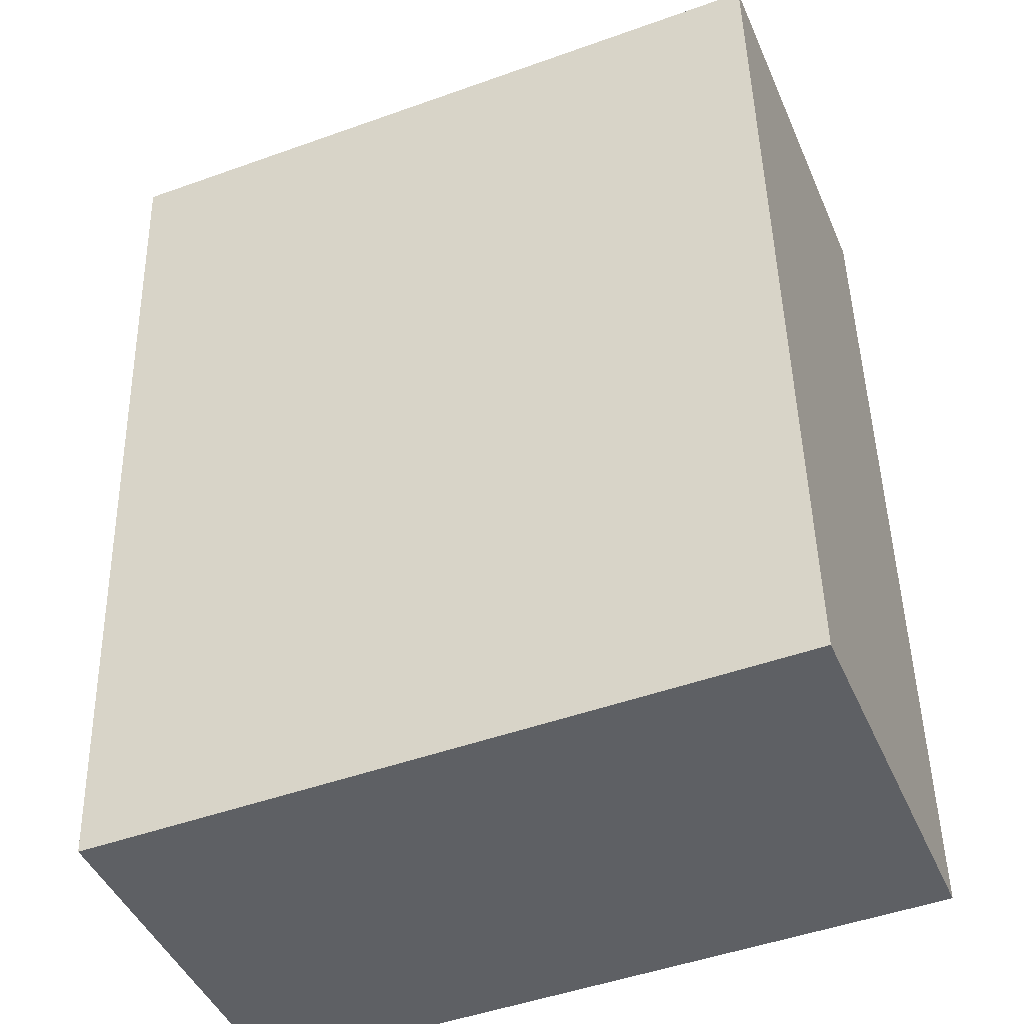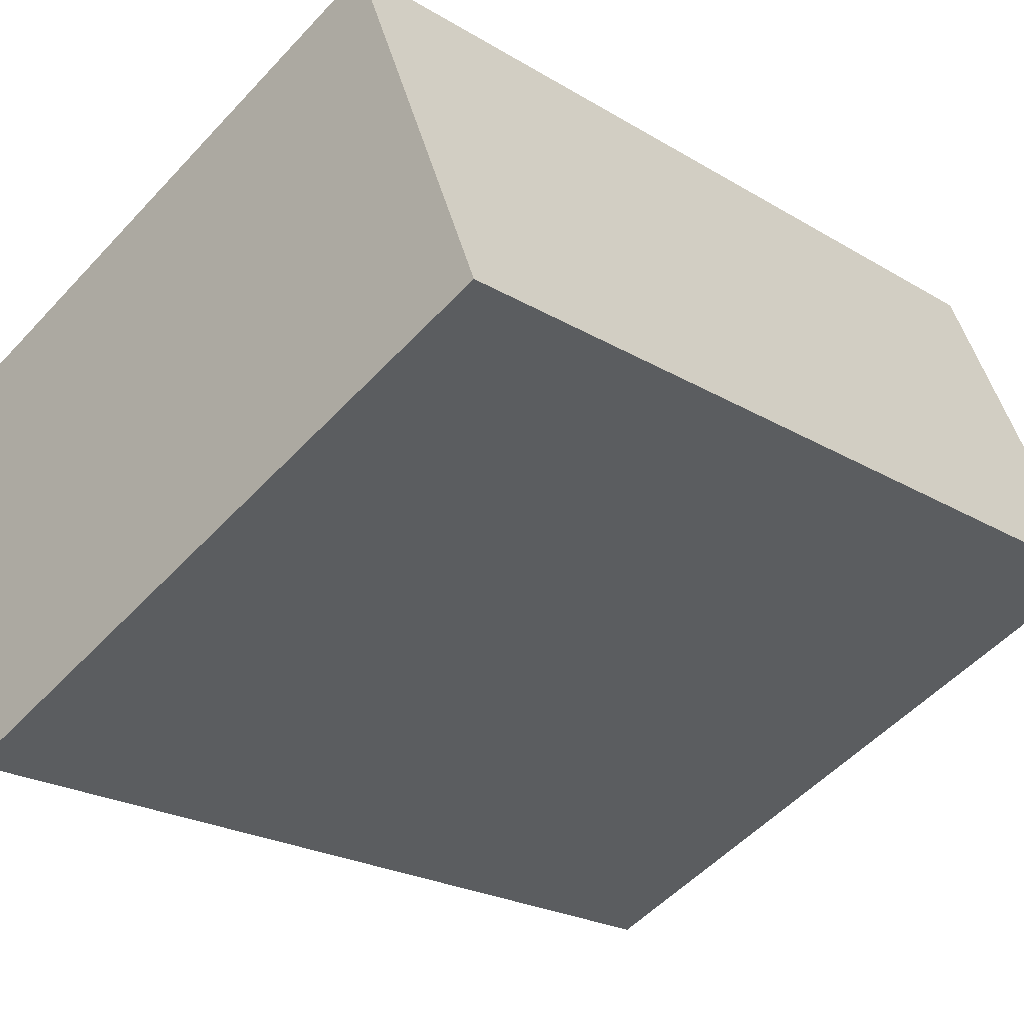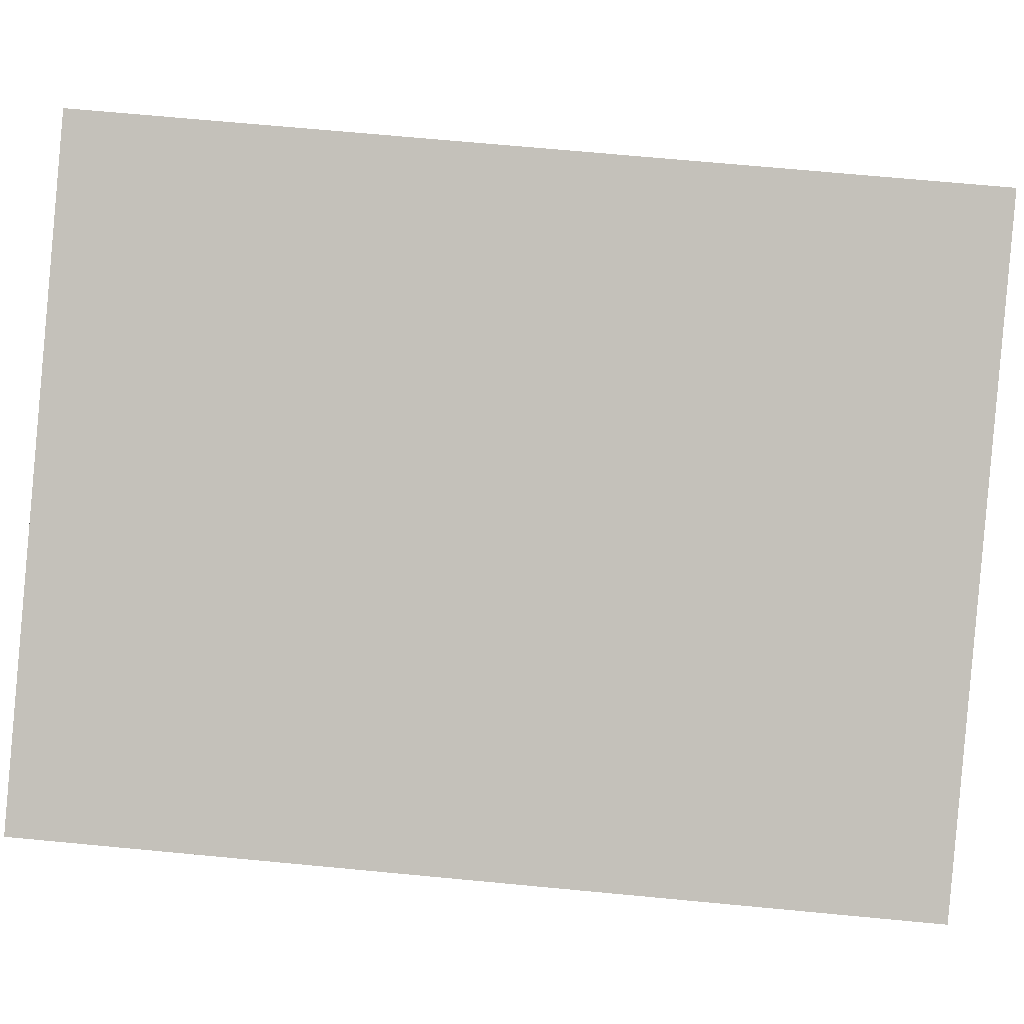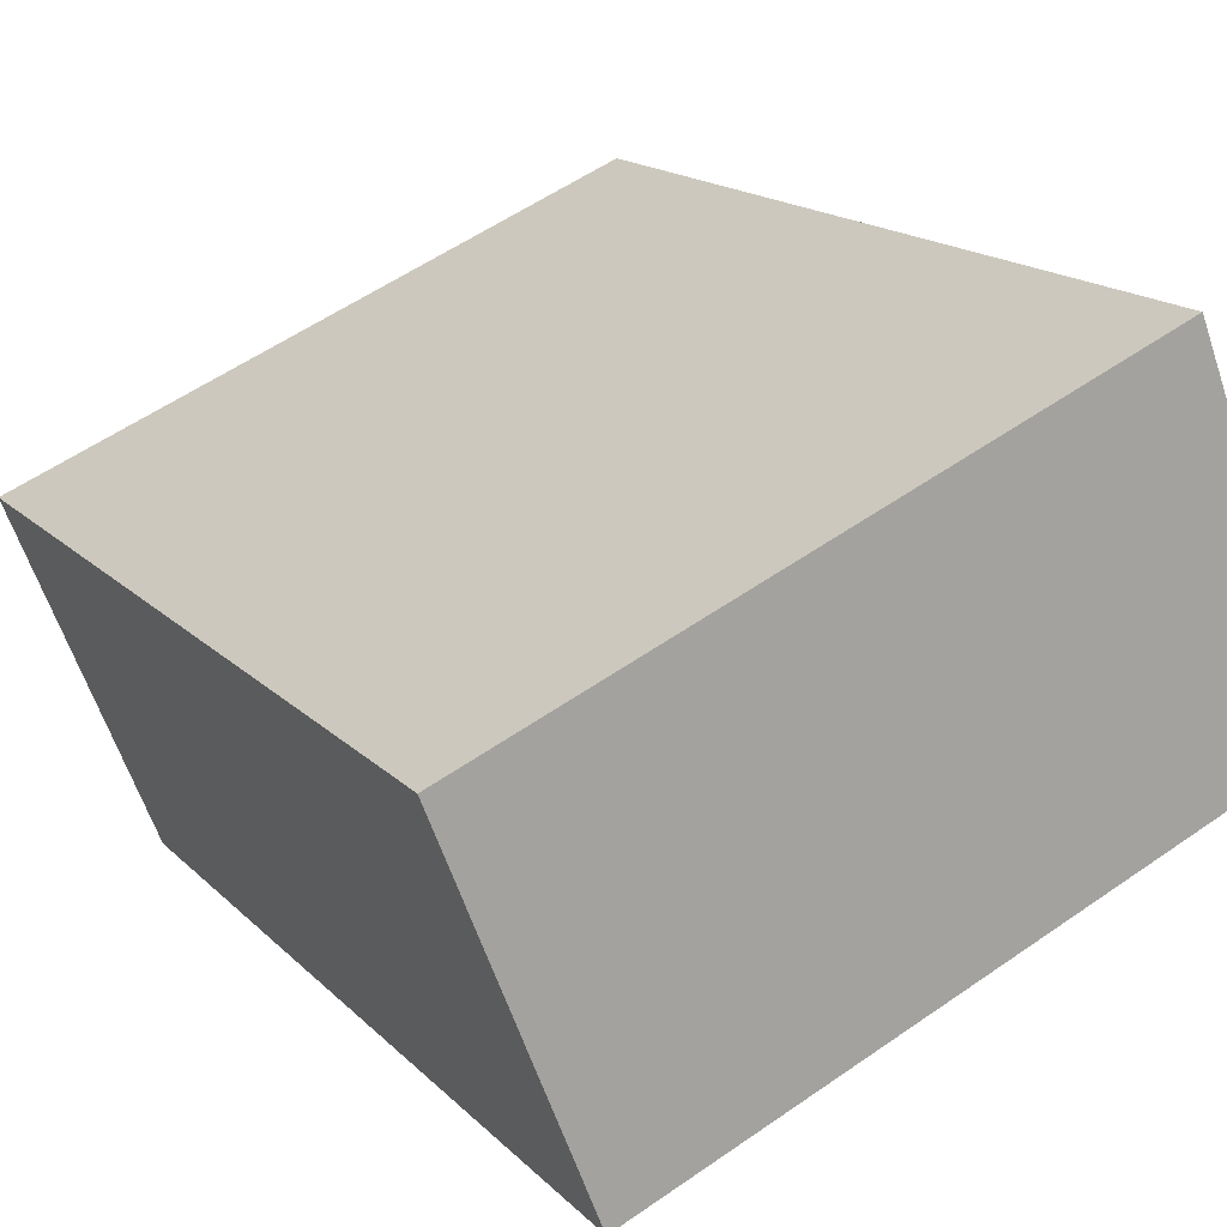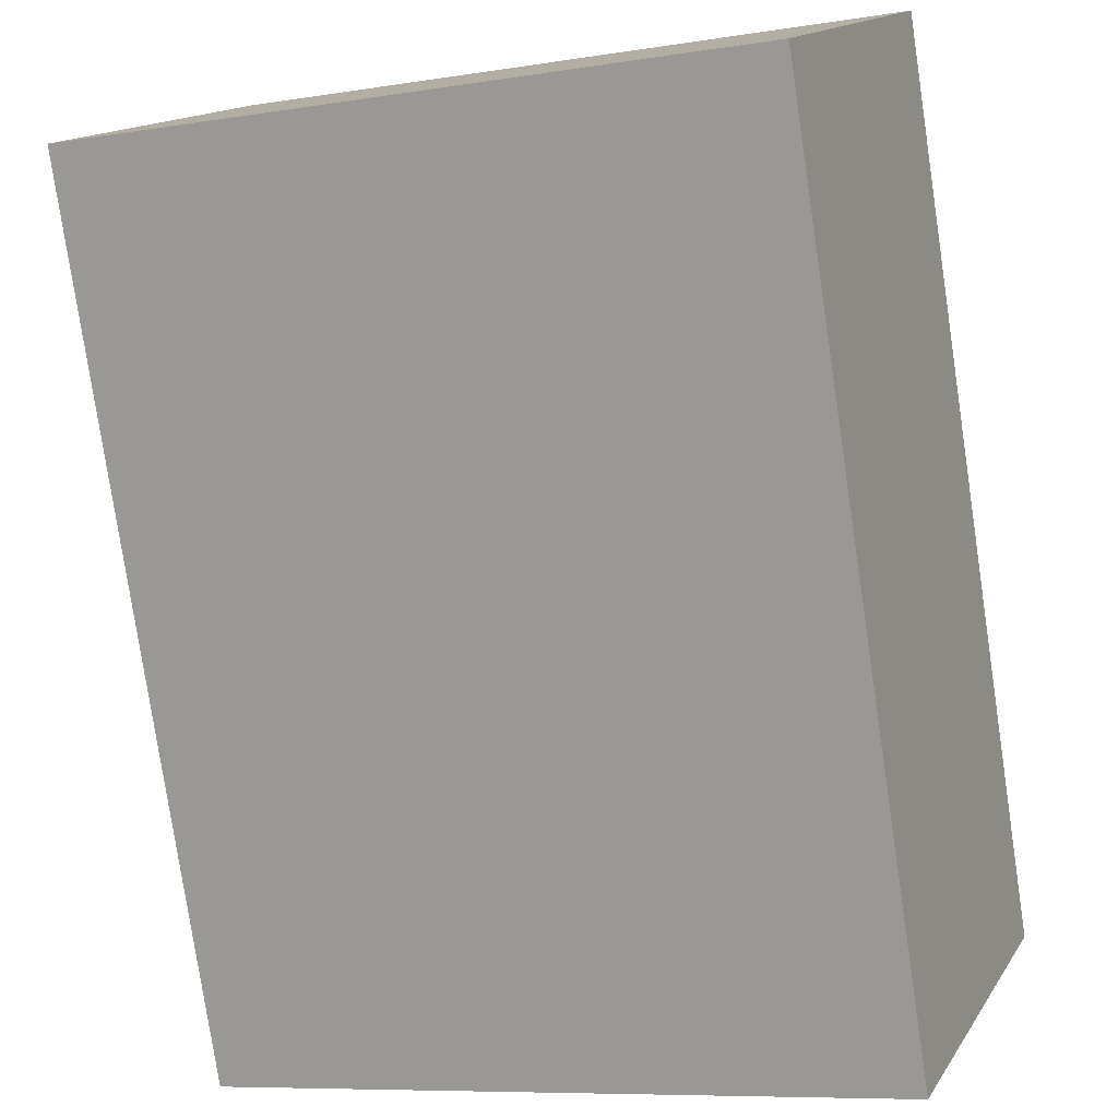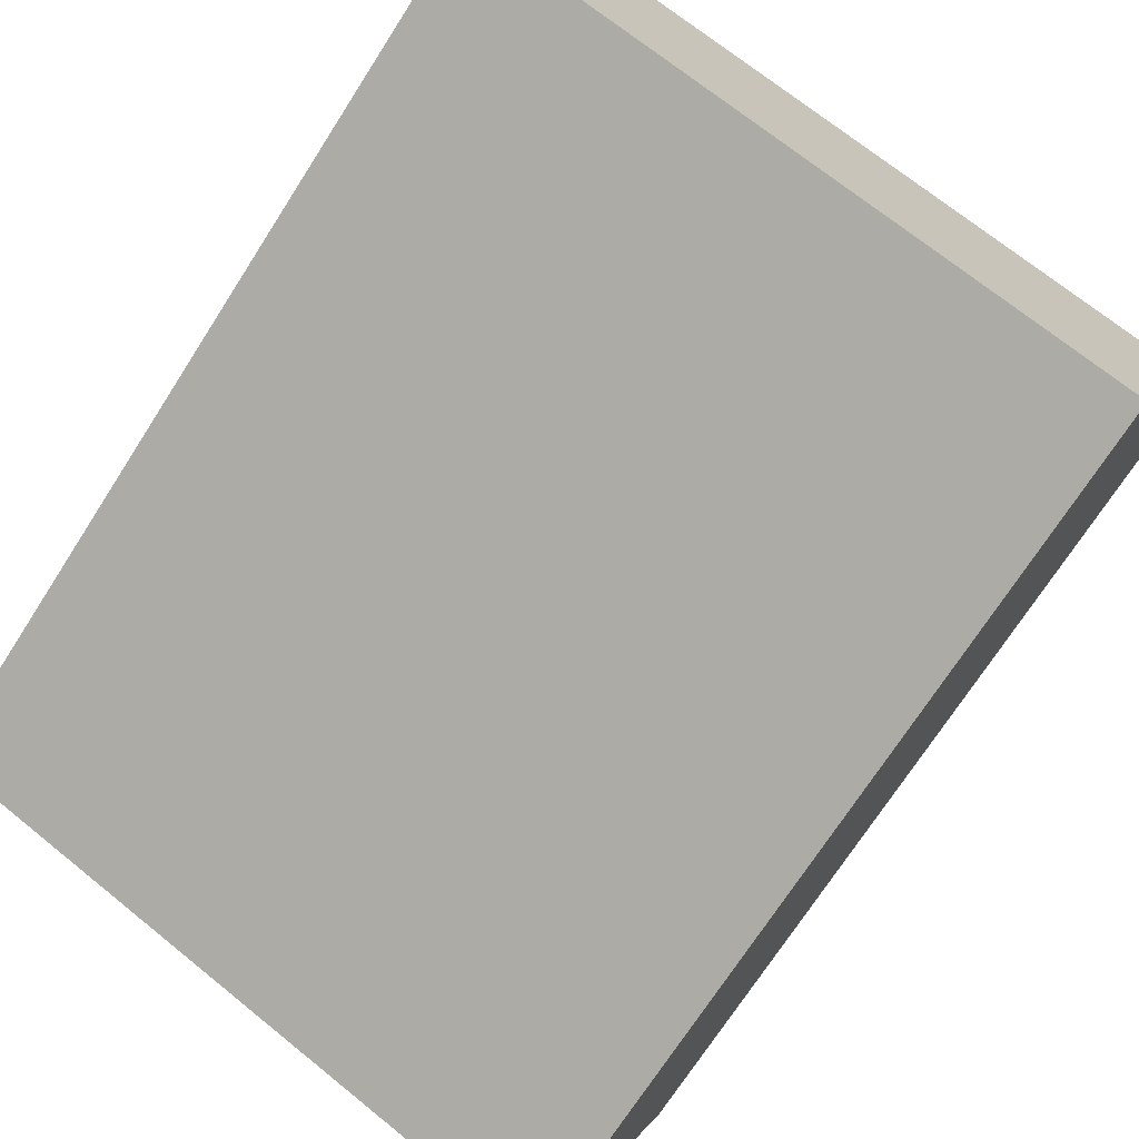
<metadata>
{"format":"obj","ext":"obj","renderer":"f3d","projection":"perspective","resolution":1024,"background":"white","views":[{"elev":46.7,"azim":178.7,"up":"+Z"},{"elev":-22.7,"azim":-135.9,"up":"+Z"},{"elev":69.4,"azim":95.4,"up":"+Z"},{"elev":16.6,"azim":151.4,"up":"+Z"},{"elev":-78.8,"azim":8.5,"up":"+Z"},{"elev":-71.7,"azim":-32.7,"up":"+Z"}]}
</metadata>
<code>
v  2.109 2.41 0.26
v  0 2.41 1.476e-16
v  0.388 2.41 0.97
v  1.727 2.41 -0.712
v  0.388 -5.94e-17 0.97
v  2.109 -1.592e-17 0.26
v  1.727 4.36e-17 -0.712
v  0 0 0
g defaultobject
f 1 2 3
f 2 1 4
f 5 1 3
f 1 5 6
f 6 4 1
f 4 6 7
f 7 2 4
f 2 7 8
f 8 3 2
f 3 8 5
f 8 6 5
f 6 8 7

</code>
